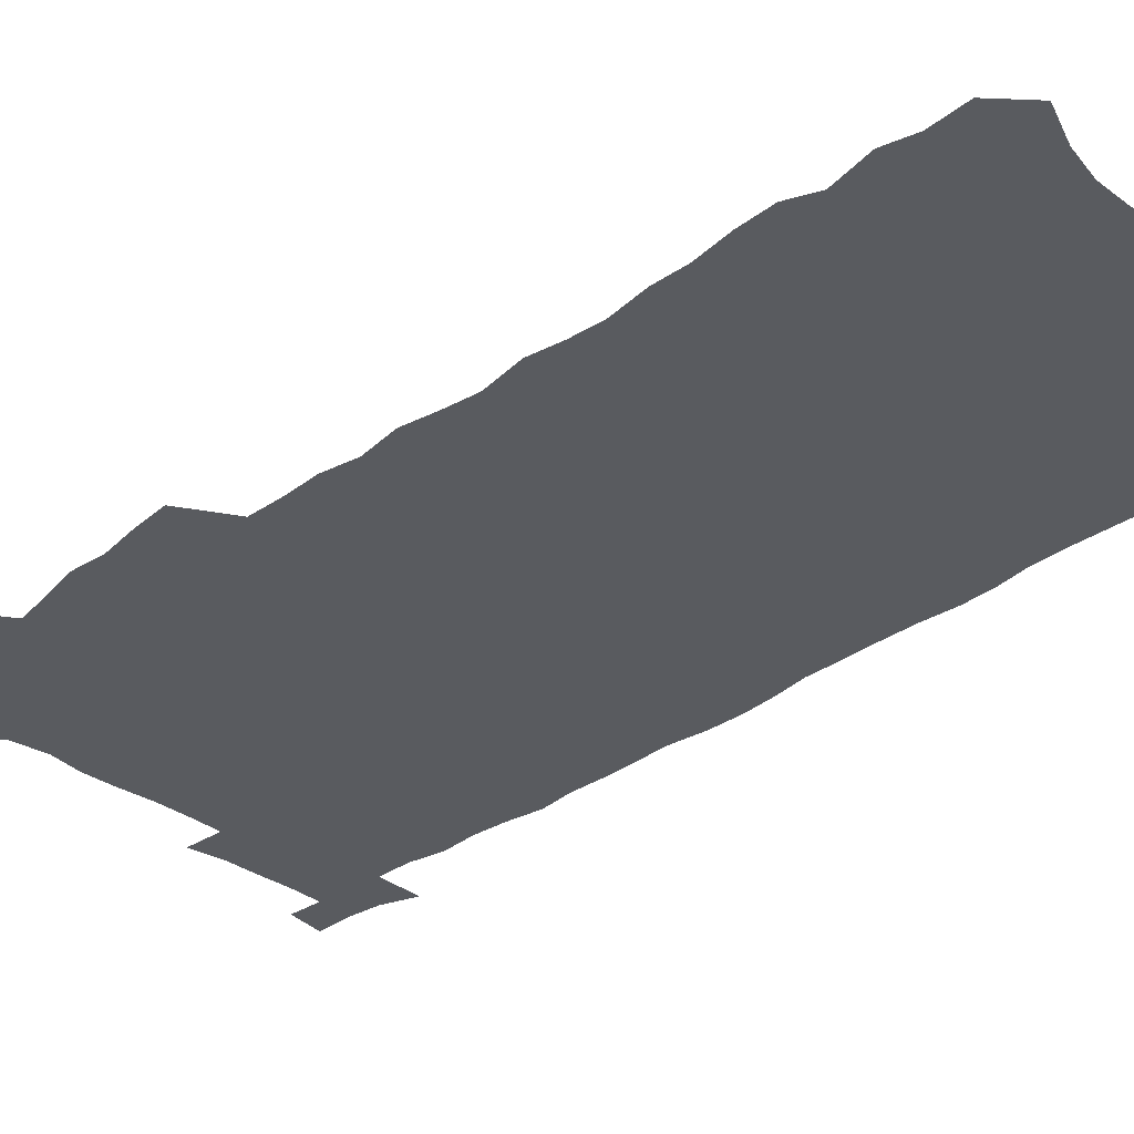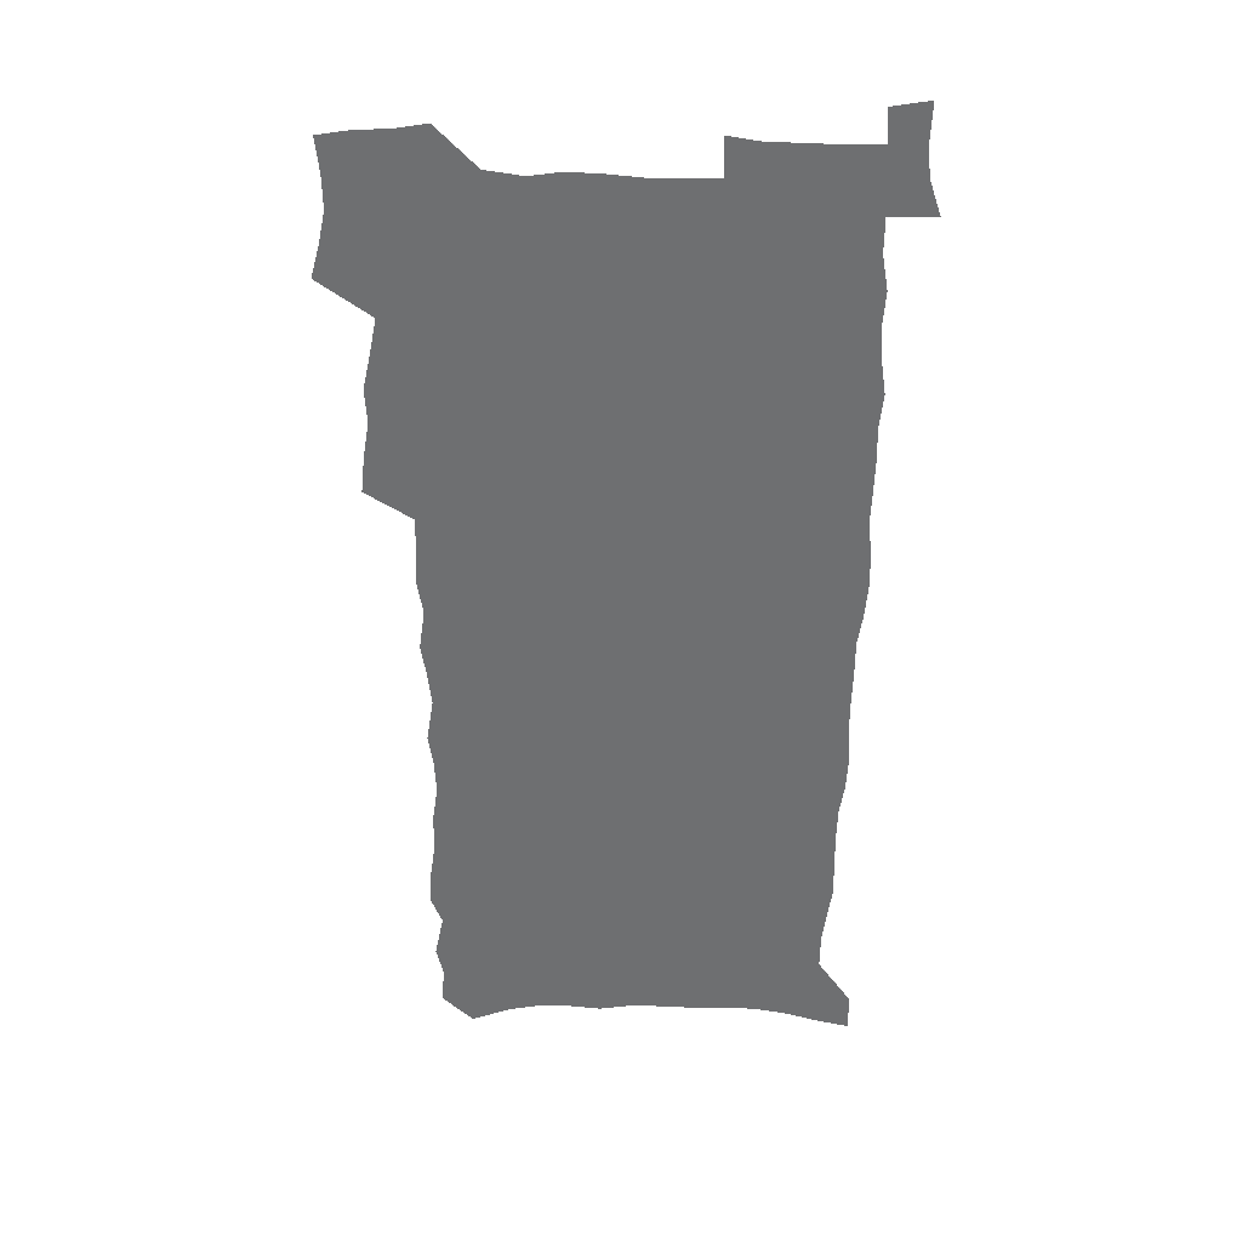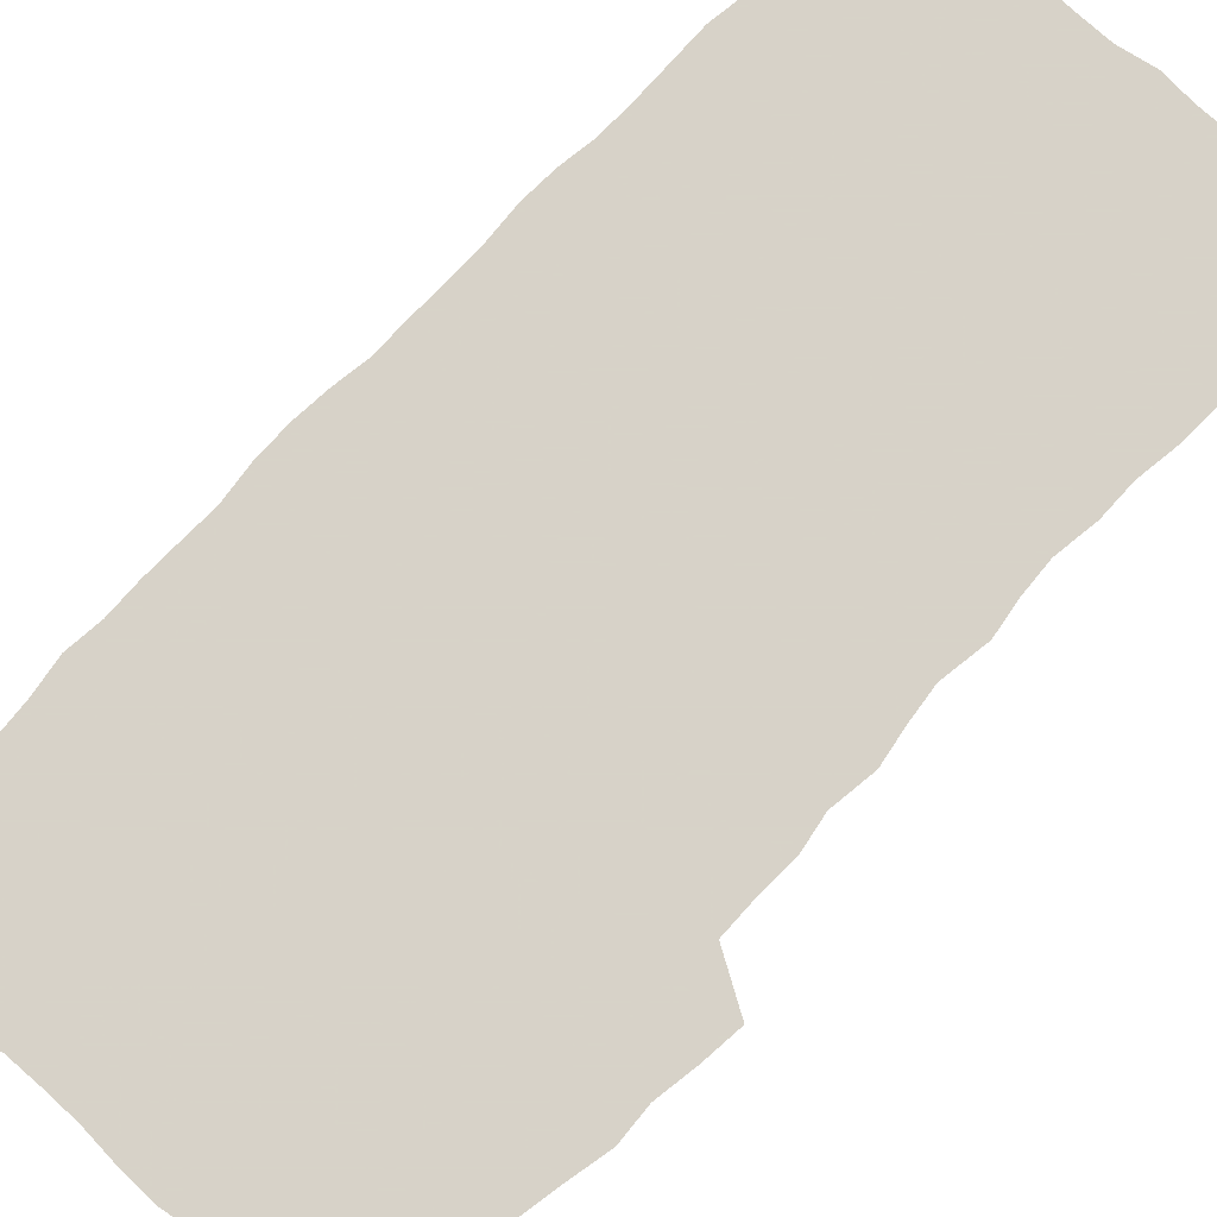
<metadata>
{"format":"obj","ext":"obj","renderer":"f3d","projection":"perspective","resolution":1024,"background":"white","views":[{"elev":-32.4,"azim":-45.8,"up":"+Z"},{"elev":35.2,"azim":2.9,"up":"+Y"},{"elev":77.3,"azim":-137.5,"up":"+Z"}]}
</metadata>
<code>
v 457.2 524.6 0
v 461.2 539.1 0
v 464.3 553.8 0
v 464 568.6 0
v 462.3 584.1 0
v 470.9 427.8 0
v 472.7 444.1 0
v 475.4 460.7 0
v 474.5 476 0
v 478 492 0
v 481.2 508 0
v 481 522.7 0
v 477.7 538.3 0
v 482.7 552.5 0
v 480.2 568.3 0
v 476.8 586.5 0
v 492 144.3 0
v 493.2 161.2 0
v 490.1 174.5 0
v 494.1 193.9 0
v 489.2 206.1 0
v 489.9 222.1 0
v 492.5 239.4 0
v 492.4 254.7 0
v 494.9 272 0
v 494.1 287 0
v 492 301.4 0
v 495.1 320.6 0
v 493.4 335.5 0
v 491 350.3 0
v 493.6 368.4 0
v 491.1 383.4 0
v 491.9 399.6 0
v 491.8 415.2 0
v 494.5 432.1 0
v 494 447.2 0
v 495.9 462.8 0
v 496 477.7 0
v 495.9 492.7 0
v 498.1 508.2 0
v 497.7 523 0
v 498.3 537.7 0
v 496.9 553.5 0
v 494.7 569.7 0
v 491.9 587.3 0
v 506.1 131.4 0
v 511 153.3 0
v 514.1 172.2 0
v 511.5 185.5 0
v 512.7 202.3 0
v 512.9 218 0
v 515.4 235.6 0
v 516.2 251.3 0
v 515.8 266 0
v 514.3 280.1 0
v 513.8 295.2 0
v 510.9 308.8 0
v 511.8 325.3 0
v 512.3 341.5 0
v 511.7 356.9 0
v 512 372.9 0
v 513.3 389.1 0
v 513.6 404.1 0
v 510.3 418.3 0
v 511.5 434 0
v 512.9 449.5 0
v 512.9 464 0
v 511.1 478.5 0
v 513.3 493.6 0
v 513.8 508.3 0
v 514.5 522.8 0
v 513.6 537.8 0
v 512 553.6 0
v 510 569.9 0
v 506.4 589.7 0
v 523.7 138.6 0
v 526.4 157.5 0
v 529.6 177.8 0
v 528.2 191.6 0
v 529.8 208.9 0
v 531.1 225.4 0
v 531.5 240.8 0
v 531.9 256.1 0
v 531.7 271 0
v 531 285.6 0
v 530.3 300.3 0
v 530.1 315.7 0
v 530.1 331 0
v 529.7 346 0
v 529 360.8 0
v 528.9 376.1 0
v 529.1 391.3 0
v 528.9 406.2 0
v 528.2 420.9 0
v 528.3 435.9 0
v 527.7 450.3 0
v 528.1 465 0
v 530.8 480.1 0
v 529.8 494.2 0
v 529.7 508.5 0
v 529.5 522.9 0
v 529.5 537.3 0
v 527.9 552.9 0
v 524.6 571.6 0
v 539 142 0
v 541.7 161.8 0
v 543.4 180.2 0
v 546 199.5 0
v 546.3 214.8 0
v 546.7 230.2 0
v 546.7 245 0
v 546.4 259.5 0
v 546 274 0
v 545.8 289 0
v 545.4 303.7 0
v 545.7 319.3 0
v 544.8 333.4 0
v 544.5 348.3 0
v 544.2 363 0
v 544.8 378.8 0
v 543.9 392.9 0
v 545.4 408.8 0
v 544.6 422.9 0
v 544.8 437.5 0
v 545.2 452 0
v 545.2 466.3 0
v 545 480.5 0
v 544.8 494.6 0
v 544.8 508.6 0
v 544.3 522.9 0
v 545.3 536.6 0
v 542.8 553.3 0
v 541.3 569.4 0
v 553.1 142.2 0
v 555.3 161.7 0
v 558.1 183.7 0
v 559.9 202.8 0
v 560.1 217.5 0
v 560.9 233.3 0
v 560.5 247.3 0
v 560.5 262.2 0
v 560.3 276.7 0
v 559.7 291 0
v 559.9 306.5 0
v 559.2 320.5 0
v 559.3 335.6 0
v 559.1 350.2 0
v 558.2 363.8 0
v 559 379.9 0
v 558.9 394.5 0
v 559.6 409.6 0
v 559.4 423.9 0
v 559.1 438 0
v 559.7 452.6 0
v 559.6 466.7 0
v 559.5 480.8 0
v 559.4 494.9 0
v 559.4 508.9 0
v 559.1 522.9 0
v 559.4 536.6 0
v 558.1 552 0
v 555.7 571.5 0
v 567.2 141.2 0
v 570.6 166.8 0
v 571.6 184 0
v 572.8 202.6 0
v 574.2 221.4 0
v 574.3 235.3 0
v 574 248.9 0
v 574 263.5 0
v 574 278.5 0
v 573.8 293.2 0
v 573.7 307.9 0
v 573.8 323 0
v 573.4 337.3 0
v 572.5 350.9 0
v 573.7 367.2 0
v 573.9 382 0
v 573.8 396 0
v 573.8 410.4 0
v 573.7 424.5 0
v 573.8 438.7 0
v 574.2 453.3 0
v 573.6 467.2 0
v 573.7 481.1 0
v 574 495.2 0
v 573.8 509.1 0
v 573.6 523.1 0
v 573.3 537.4 0
v 572.4 552.8 0
v 570.7 571 0
v 582.3 144.1 0
v 584.5 168.3 0
v 585.4 186.1 0
v 586.2 203.7 0
v 586.8 219.7 0
v 587.1 235.9 0
v 587.3 249.8 0
v 587.3 263.7 0
v 587.5 280.2 0
v 587.2 293.6 0
v 587.3 309.1 0
v 587.3 323.3 0
v 587.4 338.8 0
v 587.2 352.9 0
v 587.4 367.7 0
v 587.4 381.6 0
v 587.7 396.5 0
v 587.7 410.6 0
v 587.7 424.9 0
v 587.8 438.8 0
v 587.8 453.4 0
v 588.1 467.5 0
v 587.9 481.4 0
v 588 495.4 0
v 588.1 509.3 0
v 587.9 523.3 0
v 587.6 537.4 0
v 586.9 552.9 0
v 586 569.8 0
v 596.9 144.2 0
v 598.1 167.2 0
v 599 187.9 0
v 599.4 203.6 0
v 599.8 219.2 0
v 599.6 236.5 0
v 600.5 248.7 0
v 600.6 263.5 0
v 600.6 280 0
v 600.6 294.2 0
v 600.8 308.5 0
v 600.7 323.1 0
v 600.8 339.8 0
v 600.9 353.1 0
v 601.3 368.5 0
v 601.4 382.6 0
v 601.6 396.4 0
v 601.6 410.8 0
v 601.7 424.8 0
v 601.7 438.9 0
v 601.9 453.7 0
v 602 467.5 0
v 602 481.5 0
v 602 495.5 0
v 602.1 509.5 0
v 602 523.3 0
v 601.8 537.1 0
v 601.3 554 0
v 600.8 569.7 0
v 611.4 144 0
v 611.9 164.7 0
v 612.4 186.4 0
v 612.7 204.1 0
v 613.1 218.4 0
v 613.2 234.1 0
v 613.5 250 0
v 613.8 263.2 0
v 613.7 280.2 0
v 613.9 294.2 0
v 614.3 308.1 0
v 614.3 323.4 0
v 614.4 338.5 0
v 614.6 354 0
v 614.9 367.9 0
v 615.4 381.6 0
v 615.3 396.5 0
v 615.6 410.5 0
v 615.7 424.7 0
v 615.7 439.3 0
v 615.9 453.4 0
v 616 467.5 0
v 616.2 481.5 0
v 616.5 495.7 0
v 616.3 509.9 0
v 616.2 523.9 0
v 615.9 538 0
v 616 553.1 0
v 615.6 570.1 0
v 615.1 587.4 0
v 625.9 145 0
v 625.8 168.5 0
v 626.3 183.5 0
v 625.7 203.6 0
v 626.3 217.7 0
v 627 232 0
v 626.9 248.2 0
v 627 263.8 0
v 627.3 278.4 0
v 627.8 292.2 0
v 627.9 307.3 0
v 628.1 322.5 0
v 628 338.1 0
v 628.1 353.1 0
v 628.5 367.3 0
v 629.2 381.2 0
v 629.5 395.7 0
v 629.5 410.1 0
v 630 424.2 0
v 630.8 438.1 0
v 630.1 453.3 0
v 629.9 467.4 0
v 630.4 481.4 0
v 630.7 495.7 0
v 630.7 510 0
v 630.6 524.2 0
v 630.5 538.6 0
v 630.5 553.2 0
v 630.7 568.5 0
v 630.5 585.1 0
v 640.3 144.7 0
v 639.5 166.5 0
v 640 182.4 0
v 640.1 199.1 0
v 640.5 214.5 0
v 640.8 229.9 0
v 640.6 246.1 0
v 642.3 259.7 0
v 641.4 276.4 0
v 640.9 292.7 0
v 641.4 306.7 0
v 642.4 320.6 0
v 642.4 335.9 0
v 644.2 349.7 0
v 643 365.6 0
v 644.1 379.5 0
v 645.2 393.6 0
v 644.5 408.9 0
v 644.5 423.5 0
v 644.9 437.9 0
v 644.4 452.7 0
v 646 466.8 0
v 645.1 481.4 0
v 645.6 495.7 0
v 645.6 510.1 0
v 645.6 524.5 0
v 645.4 539 0
v 645.4 553.8 0
v 645.3 568.6 0
v 645.4 585.1 0
v 654.8 142.5 0
v 652.8 165.5 0
v 654.3 179.4 0
v 655.1 194.6 0
v 654.9 211.2 0
v 654.9 227.2 0
v 655.7 242.1 0
v 656.5 257 0
v 656.3 272.9 0
v 657.2 287.7 0
v 657.8 302.4 0
v 656.7 318.5 0
v 658.8 332.2 0
v 659.6 346.8 0
v 657.9 363.4 0
v 659.5 377.3 0
v 660.5 391.9 0
v 659.7 407.4 0
v 659.9 422.1 0
v 660.9 436.5 0
v 660.7 451.4 0
v 662.1 465.8 0
v 661.1 480.9 0
v 660.9 495.4 0
v 661.1 510 0
v 662.1 524.9 0
v 661.1 539.7 0
v 660.7 554.6 0
v 660.1 569.1 0
v 660.2 584.6 0
v 670.1 138.5 0
v 668.7 158.8 0
v 669.3 174.7 0
v 669.6 191 0
v 671.4 205.2 0
v 673.6 219.5 0
v 673.4 235.5 0
v 673.2 251.4 0
v 673.6 266.8 0
v 675.8 281 0
v 676.7 296 0
v 675.7 312.4 0
v 675.8 327.8 0
v 676.3 343 0
v 676.4 358.6 0
v 678.6 373.1 0
v 680 387.9 0
v 679.9 403.4 0
v 678.2 419.5 0
v 678.9 434.4 0
v 679.4 449.5 0
v 679.1 464.6 0
v 680.8 479.5 0
v 678.7 495 0
v 677.8 509.9 0
v 678.9 524.8 0
v 676.3 540.7 0
v 676.5 555.8 0
v 675.4 570.3 0
v 675.1 585.2 0
v 674.5 599.9 0
v 684.8 135.5 0
v 684.4 153.4 0
v 696.8 556.7 0
v 691.6 572.2 0
v 690.4 586.6 0
v 691.1 602.8 0
f 11 12 1
f 1 12 2
f 12 13 2
f 2 13 3
f 13 14 3
f 3 14 4
f 14 15 4
f 4 15 5
f 15 16 5
f 34 35 6
f 6 35 7
f 35 36 7
f 7 36 8
f 36 37 8
f 8 37 9
f 37 38 9
f 9 38 10
f 38 39 10
f 10 39 11
f 39 40 11
f 11 40 12
f 40 41 12
f 12 41 13
f 41 42 13
f 13 42 14
f 42 43 14
f 14 43 15
f 43 44 15
f 15 44 16
f 44 45 16
f 46 47 17
f 17 47 18
f 47 48 18
f 18 48 19
f 48 49 19
f 19 49 20
f 49 50 20
f 20 50 21
f 50 51 21
f 21 51 22
f 51 52 22
f 22 52 23
f 52 53 23
f 23 53 24
f 53 54 24
f 24 54 25
f 54 55 25
f 25 55 26
f 55 56 26
f 26 56 27
f 56 57 27
f 27 57 28
f 57 58 28
f 28 58 29
f 58 59 29
f 29 59 30
f 59 60 30
f 30 60 31
f 60 61 31
f 31 61 32
f 61 62 32
f 32 62 33
f 62 63 33
f 33 63 34
f 63 64 34
f 34 64 35
f 64 65 35
f 35 65 36
f 65 66 36
f 36 66 37
f 66 67 37
f 37 67 38
f 67 68 38
f 38 68 39
f 68 69 39
f 39 69 40
f 69 70 40
f 40 70 41
f 70 71 41
f 41 71 42
f 71 72 42
f 42 72 43
f 72 73 43
f 43 73 44
f 73 74 44
f 44 74 45
f 74 75 45
f 46 76 47
f 76 77 47
f 47 77 48
f 77 78 48
f 48 78 49
f 78 79 49
f 49 79 50
f 79 80 50
f 50 80 51
f 80 81 51
f 51 81 52
f 81 82 52
f 52 82 53
f 82 83 53
f 53 83 54
f 83 84 54
f 54 84 55
f 84 85 55
f 55 85 56
f 85 86 56
f 56 86 57
f 86 87 57
f 57 87 58
f 87 88 58
f 58 88 59
f 88 89 59
f 59 89 60
f 89 90 60
f 60 90 61
f 90 91 61
f 61 91 62
f 91 92 62
f 62 92 63
f 92 93 63
f 63 93 64
f 93 94 64
f 64 94 65
f 94 95 65
f 65 95 66
f 95 96 66
f 66 96 67
f 96 97 67
f 67 97 68
f 97 98 68
f 68 98 69
f 98 99 69
f 69 99 70
f 99 100 70
f 70 100 71
f 100 101 71
f 71 101 72
f 101 102 72
f 72 102 73
f 102 103 73
f 73 103 74
f 103 104 74
f 74 104 75
f 76 105 77
f 105 106 77
f 77 106 78
f 106 107 78
f 78 107 79
f 107 108 79
f 79 108 80
f 108 109 80
f 80 109 81
f 109 110 81
f 81 110 82
f 110 111 82
f 82 111 83
f 111 112 83
f 83 112 84
f 112 113 84
f 84 113 85
f 113 114 85
f 85 114 86
f 114 115 86
f 86 115 87
f 115 116 87
f 87 116 88
f 116 117 88
f 88 117 89
f 117 118 89
f 89 118 90
f 118 119 90
f 90 119 91
f 119 120 91
f 91 120 92
f 120 121 92
f 92 121 93
f 121 122 93
f 93 122 94
f 122 123 94
f 94 123 95
f 123 124 95
f 95 124 96
f 124 125 96
f 96 125 97
f 125 126 97
f 97 126 98
f 126 127 98
f 98 127 99
f 127 128 99
f 99 128 100
f 128 129 100
f 100 129 101
f 129 130 101
f 101 130 102
f 130 131 102
f 102 131 103
f 131 132 103
f 103 132 104
f 132 133 104
f 105 134 106
f 134 135 106
f 106 135 107
f 135 136 107
f 107 136 108
f 136 137 108
f 108 137 109
f 137 138 109
f 109 138 110
f 138 139 110
f 110 139 111
f 139 140 111
f 111 140 112
f 140 141 112
f 112 141 113
f 141 142 113
f 113 142 114
f 142 143 114
f 114 143 115
f 143 144 115
f 115 144 116
f 144 145 116
f 116 145 117
f 145 146 117
f 117 146 118
f 146 147 118
f 118 147 119
f 147 148 119
f 119 148 120
f 148 149 120
f 120 149 121
f 149 150 121
f 121 150 122
f 150 151 122
f 122 151 123
f 151 152 123
f 123 152 124
f 152 153 124
f 124 153 125
f 153 154 125
f 125 154 126
f 154 155 126
f 126 155 127
f 155 156 127
f 127 156 128
f 156 157 128
f 128 157 129
f 157 158 129
f 129 158 130
f 158 159 130
f 130 159 131
f 159 160 131
f 131 160 132
f 160 161 132
f 132 161 133
f 161 162 133
f 134 163 135
f 163 164 135
f 135 164 136
f 164 165 136
f 136 165 137
f 165 166 137
f 137 166 138
f 166 167 138
f 138 167 139
f 167 168 139
f 139 168 140
f 168 169 140
f 140 169 141
f 169 170 141
f 141 170 142
f 170 171 142
f 142 171 143
f 171 172 143
f 143 172 144
f 172 173 144
f 144 173 145
f 173 174 145
f 145 174 146
f 174 175 146
f 146 175 147
f 175 176 147
f 147 176 148
f 176 177 148
f 148 177 149
f 177 178 149
f 149 178 150
f 178 179 150
f 150 179 151
f 179 180 151
f 151 180 152
f 180 181 152
f 152 181 153
f 181 182 153
f 153 182 154
f 182 183 154
f 154 183 155
f 183 184 155
f 155 184 156
f 184 185 156
f 156 185 157
f 185 186 157
f 157 186 158
f 186 187 158
f 158 187 159
f 187 188 159
f 159 188 160
f 188 189 160
f 160 189 161
f 189 190 161
f 161 190 162
f 190 191 162
f 163 192 164
f 192 193 164
f 164 193 165
f 193 194 165
f 165 194 166
f 194 195 166
f 166 195 167
f 195 196 167
f 167 196 168
f 196 197 168
f 168 197 169
f 197 198 169
f 169 198 170
f 198 199 170
f 170 199 171
f 199 200 171
f 171 200 172
f 200 201 172
f 172 201 173
f 201 202 173
f 173 202 174
f 202 203 174
f 174 203 175
f 203 204 175
f 175 204 176
f 204 205 176
f 176 205 177
f 205 206 177
f 177 206 178
f 206 207 178
f 178 207 179
f 207 208 179
f 179 208 180
f 208 209 180
f 180 209 181
f 209 210 181
f 181 210 182
f 210 211 182
f 182 211 183
f 211 212 183
f 183 212 184
f 212 213 184
f 184 213 185
f 213 214 185
f 185 214 186
f 214 215 186
f 186 215 187
f 215 216 187
f 187 216 188
f 216 217 188
f 188 217 189
f 217 218 189
f 189 218 190
f 218 219 190
f 190 219 191
f 219 220 191
f 192 221 193
f 221 222 193
f 193 222 194
f 222 223 194
f 194 223 195
f 223 224 195
f 195 224 196
f 224 225 196
f 196 225 197
f 225 226 197
f 197 226 198
f 226 227 198
f 198 227 199
f 227 228 199
f 199 228 200
f 228 229 200
f 200 229 201
f 229 230 201
f 201 230 202
f 230 231 202
f 202 231 203
f 231 232 203
f 203 232 204
f 232 233 204
f 204 233 205
f 233 234 205
f 205 234 206
f 234 235 206
f 206 235 207
f 235 236 207
f 207 236 208
f 236 237 208
f 208 237 209
f 237 238 209
f 209 238 210
f 238 239 210
f 210 239 211
f 239 240 211
f 211 240 212
f 240 241 212
f 212 241 213
f 241 242 213
f 213 242 214
f 242 243 214
f 214 243 215
f 243 244 215
f 215 244 216
f 244 245 216
f 216 245 217
f 245 246 217
f 217 246 218
f 246 247 218
f 218 247 219
f 247 248 219
f 219 248 220
f 248 249 220
f 221 250 222
f 250 251 222
f 222 251 223
f 251 252 223
f 223 252 224
f 252 253 224
f 224 253 225
f 253 254 225
f 225 254 226
f 254 255 226
f 226 255 227
f 255 256 227
f 227 256 228
f 256 257 228
f 228 257 229
f 257 258 229
f 229 258 230
f 258 259 230
f 230 259 231
f 259 260 231
f 231 260 232
f 260 261 232
f 232 261 233
f 261 262 233
f 233 262 234
f 262 263 234
f 234 263 235
f 263 264 235
f 235 264 236
f 264 265 236
f 236 265 237
f 265 266 237
f 237 266 238
f 266 267 238
f 238 267 239
f 267 268 239
f 239 268 240
f 268 269 240
f 240 269 241
f 269 270 241
f 241 270 242
f 270 271 242
f 242 271 243
f 271 272 243
f 243 272 244
f 272 273 244
f 244 273 245
f 273 274 245
f 245 274 246
f 274 275 246
f 246 275 247
f 275 276 247
f 247 276 248
f 276 277 248
f 248 277 249
f 277 278 249
f 250 280 251
f 280 281 251
f 251 281 252
f 281 282 252
f 252 282 253
f 282 283 253
f 253 283 254
f 283 284 254
f 254 284 255
f 284 285 255
f 255 285 256
f 285 286 256
f 256 286 257
f 286 287 257
f 257 287 258
f 287 288 258
f 258 288 259
f 288 289 259
f 259 289 260
f 289 290 260
f 260 290 261
f 290 291 261
f 261 291 262
f 291 292 262
f 262 292 263
f 292 293 263
f 263 293 264
f 293 294 264
f 264 294 265
f 294 295 265
f 265 295 266
f 295 296 266
f 266 296 267
f 296 297 267
f 267 297 268
f 297 298 268
f 268 298 269
f 298 299 269
f 269 299 270
f 299 300 270
f 270 300 271
f 300 301 271
f 271 301 272
f 301 302 272
f 272 302 273
f 302 303 273
f 273 303 274
f 303 304 274
f 274 304 275
f 304 305 275
f 275 305 276
f 305 306 276
f 276 306 277
f 306 307 277
f 277 307 278
f 307 308 278
f 278 308 279
f 308 309 279
f 280 310 281
f 310 311 281
f 281 311 282
f 311 312 282
f 282 312 283
f 312 313 283
f 283 313 284
f 313 314 284
f 284 314 285
f 314 315 285
f 285 315 286
f 315 316 286
f 286 316 287
f 316 317 287
f 287 317 288
f 317 318 288
f 288 318 289
f 318 319 289
f 289 319 290
f 319 320 290
f 290 320 291
f 320 321 291
f 291 321 292
f 321 322 292
f 292 322 293
f 322 323 293
f 293 323 294
f 323 324 294
f 294 324 295
f 324 325 295
f 295 325 296
f 325 326 296
f 296 326 297
f 326 327 297
f 297 327 298
f 327 328 298
f 298 328 299
f 328 329 299
f 299 329 300
f 329 330 300
f 300 330 301
f 330 331 301
f 301 331 302
f 331 332 302
f 302 332 303
f 332 333 303
f 303 333 304
f 333 334 304
f 304 334 305
f 334 335 305
f 305 335 306
f 335 336 306
f 306 336 307
f 336 337 307
f 307 337 308
f 337 338 308
f 308 338 309
f 338 339 309
f 310 340 311
f 340 341 311
f 311 341 312
f 341 342 312
f 312 342 313
f 342 343 313
f 313 343 314
f 343 344 314
f 314 344 315
f 344 345 315
f 315 345 316
f 345 346 316
f 316 346 317
f 346 347 317
f 317 347 318
f 347 348 318
f 318 348 319
f 348 349 319
f 319 349 320
f 349 350 320
f 320 350 321
f 350 351 321
f 321 351 322
f 351 352 322
f 322 352 323
f 352 353 323
f 323 353 324
f 353 354 324
f 324 354 325
f 354 355 325
f 325 355 326
f 355 356 326
f 326 356 327
f 356 357 327
f 327 357 328
f 357 358 328
f 328 358 329
f 358 359 329
f 329 359 330
f 359 360 330
f 330 360 331
f 360 361 331
f 331 361 332
f 361 362 332
f 332 362 333
f 362 363 333
f 333 363 334
f 363 364 334
f 334 364 335
f 364 365 335
f 335 365 336
f 365 366 336
f 336 366 337
f 366 367 337
f 337 367 338
f 367 368 338
f 338 368 339
f 368 369 339
f 340 370 341
f 370 371 341
f 341 371 342
f 371 372 342
f 342 372 343
f 372 373 343
f 343 373 344
f 373 374 344
f 344 374 345
f 374 375 345
f 345 375 346
f 375 376 346
f 346 376 347
f 376 377 347
f 347 377 348
f 377 378 348
f 348 378 349
f 378 379 349
f 349 379 350
f 379 380 350
f 350 380 351
f 380 381 351
f 351 381 352
f 381 382 352
f 352 382 353
f 382 383 353
f 353 383 354
f 383 384 354
f 354 384 355
f 384 385 355
f 355 385 356
f 385 386 356
f 356 386 357
f 386 387 357
f 357 387 358
f 387 388 358
f 358 388 359
f 388 389 359
f 359 389 360
f 389 390 360
f 360 390 361
f 390 391 361
f 361 391 362
f 391 392 362
f 362 392 363
f 392 393 363
f 363 393 364
f 393 394 364
f 364 394 365
f 394 395 365
f 365 395 366
f 395 396 366
f 366 396 367
f 396 397 367
f 367 397 368
f 397 398 368
f 368 398 369
f 398 399 369
f 370 401 371
f 401 402 371
f 371 402 372
f 397 403 398
f 403 404 398
f 398 404 399
f 404 405 399
f 399 405 400
f 405 406 400

</code>
